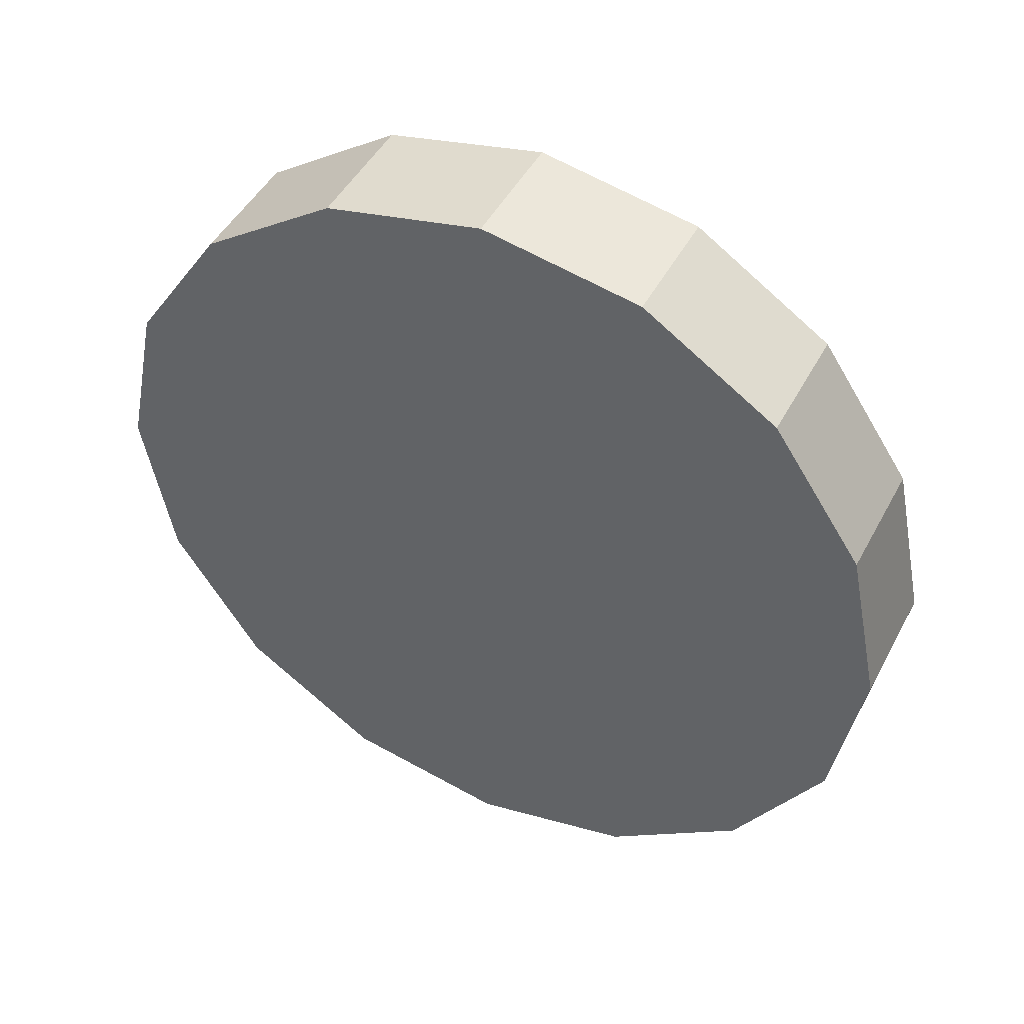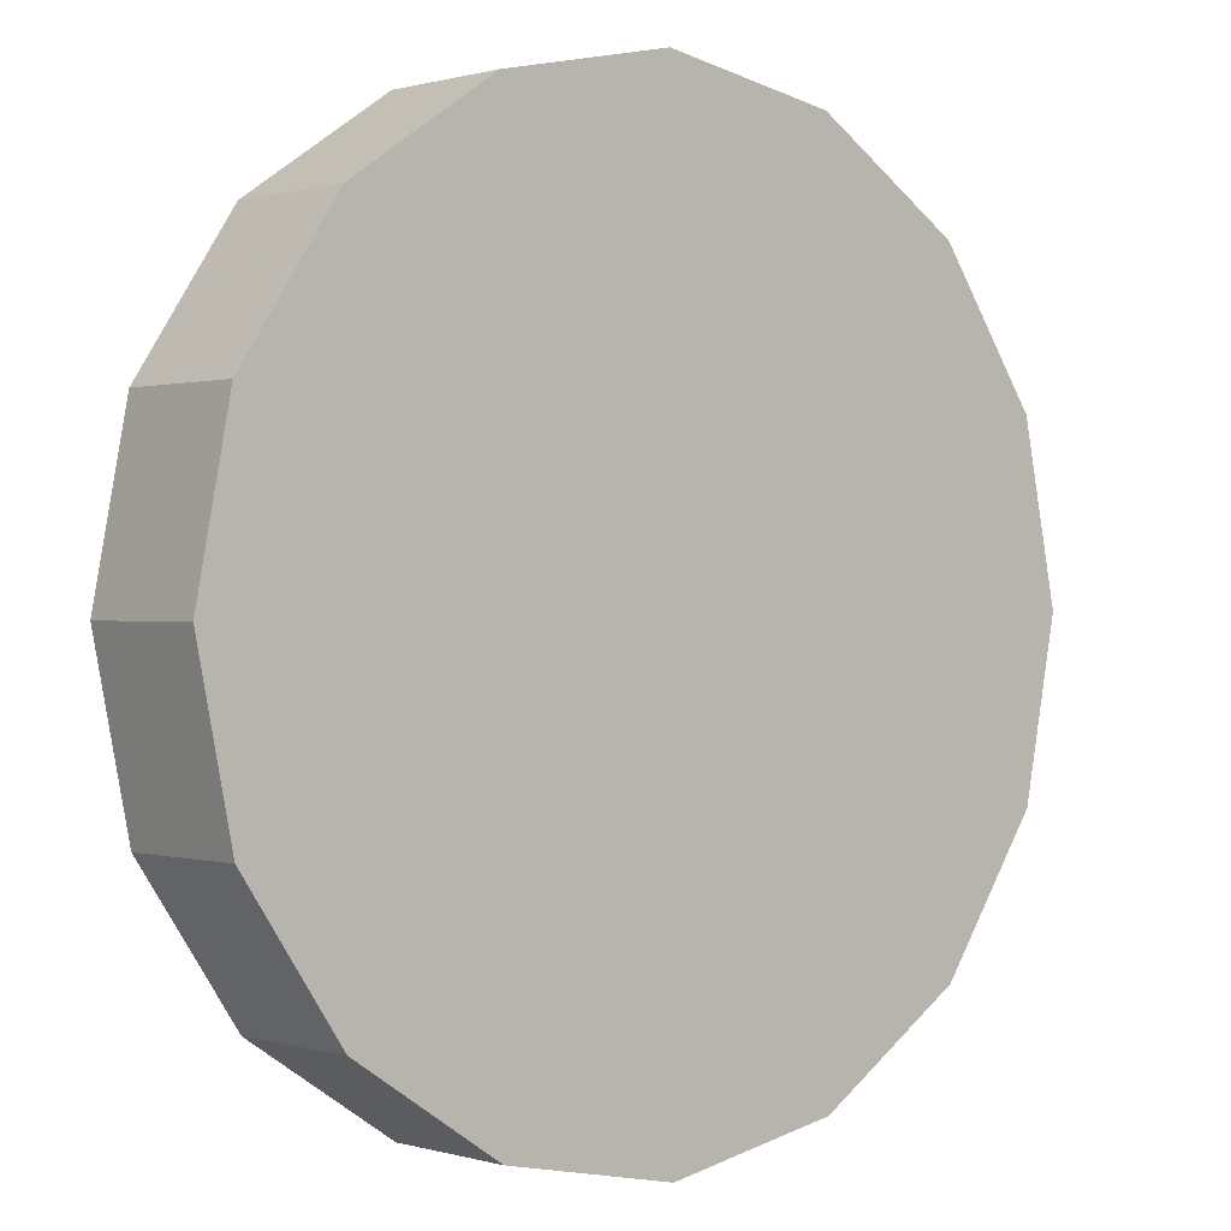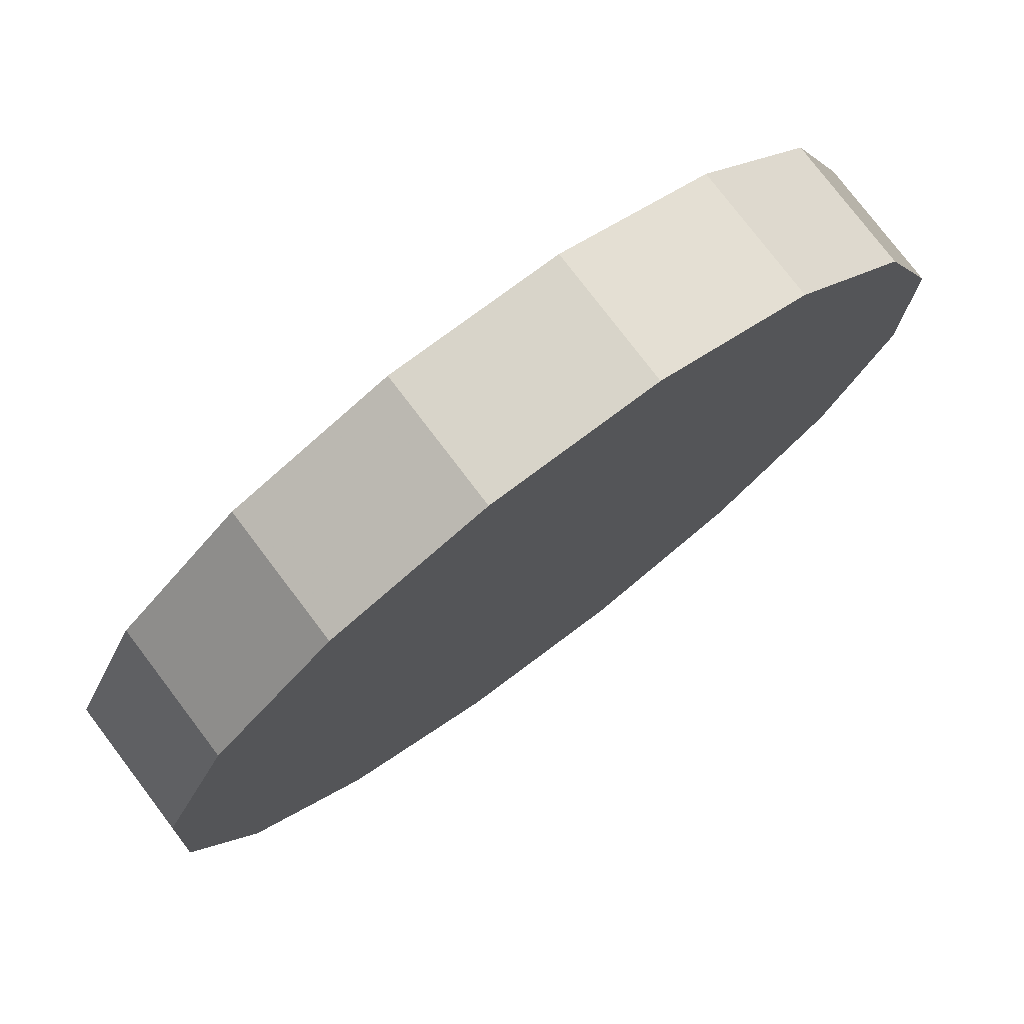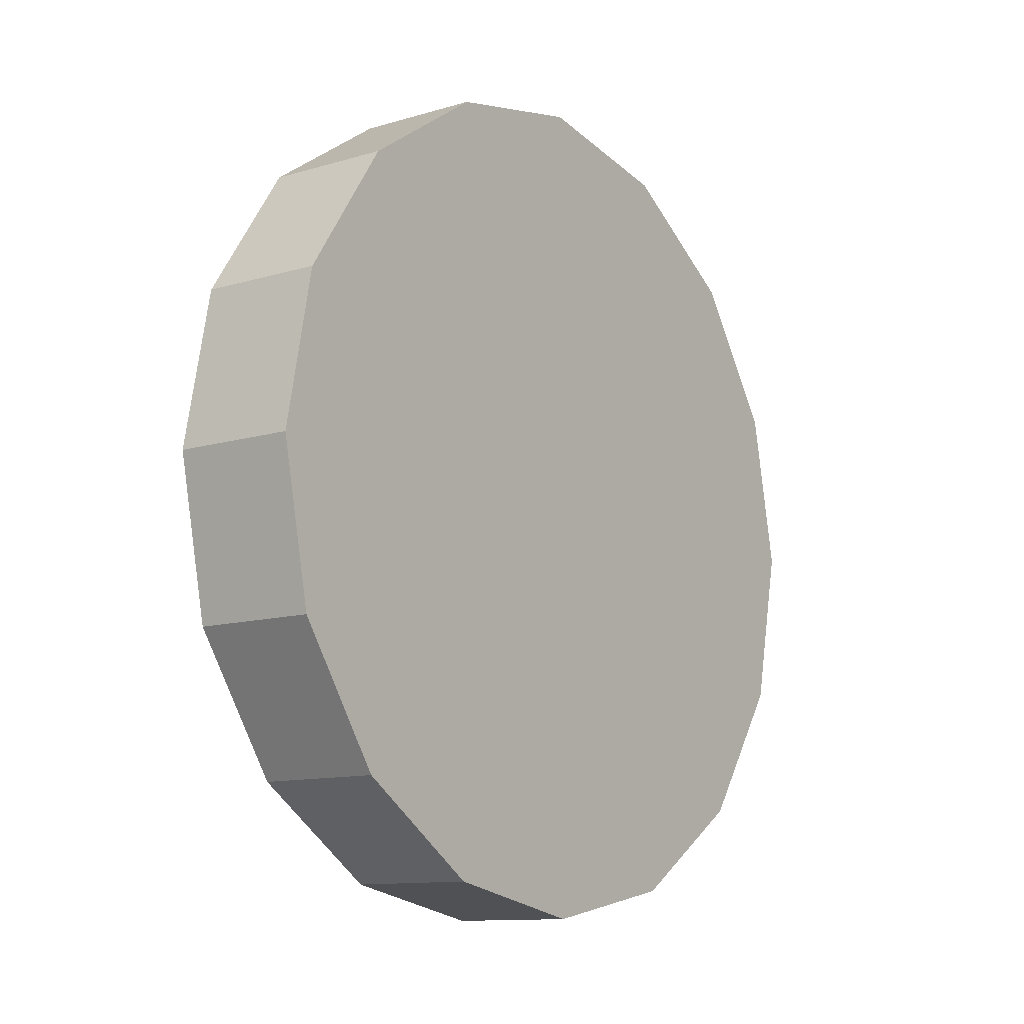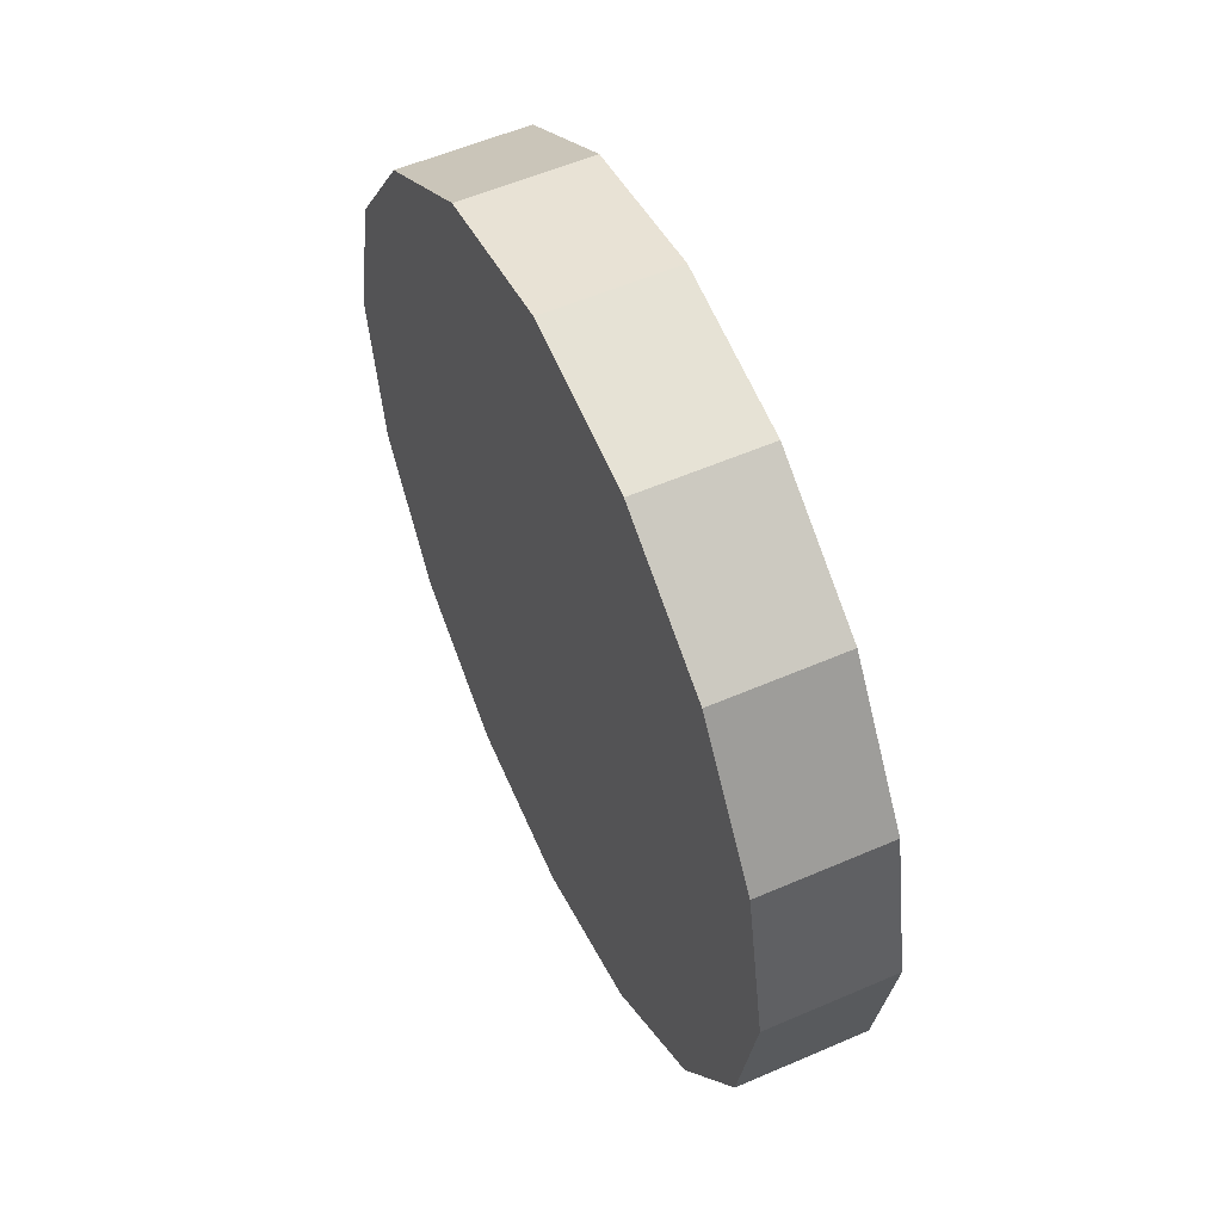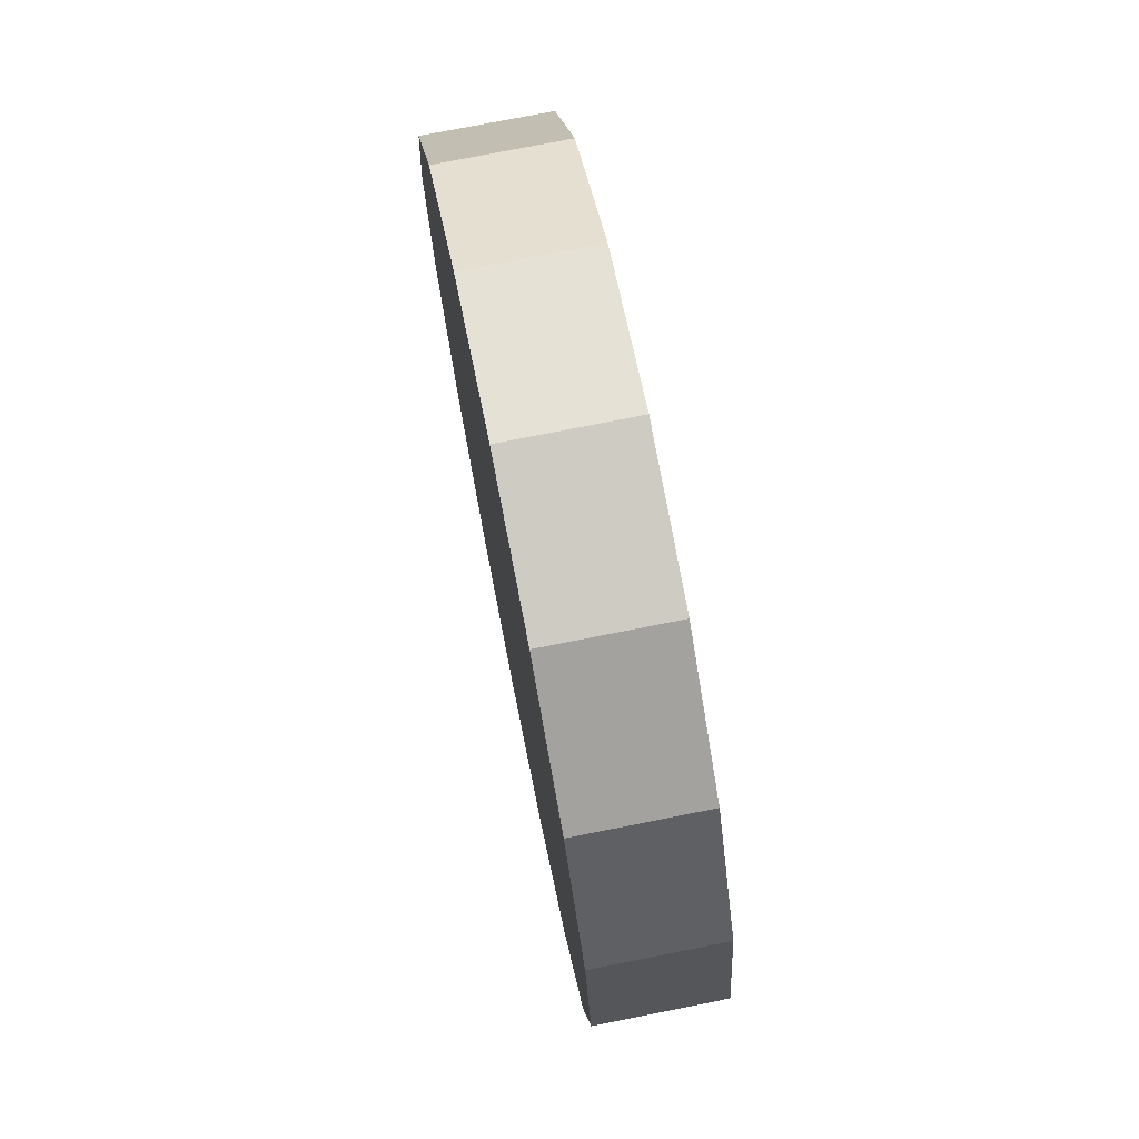
<metadata>
{"format":"obj","ext":"obj","renderer":"f3d","projection":"perspective","resolution":1024,"background":"white","views":[{"elev":45.2,"azim":69.1,"up":"+Y"},{"elev":75.5,"azim":16.7,"up":"+Z"},{"elev":-36.5,"azim":152.5,"up":"+Z"},{"elev":-11.1,"azim":169.8,"up":"+Y"},{"elev":54.8,"azim":108.1,"up":"+Y"},{"elev":74.8,"azim":-58.4,"up":"+Y"}]}
</metadata>
<code>
v -1.05 1.374 2.139
v -1.06 1.443 2.149
v -1.088 1.501 2.175
v -1.131 1.54 2.215
v -1.182 1.554 2.262
v -1.232 1.54 2.308
v -1.275 1.501 2.348
v -1.303 1.443 2.375
v -1.313 1.374 2.384
v -1.303 1.306 2.375
v -1.275 1.247 2.348
v -1.232 1.208 2.308
v -1.182 1.195 2.262
v -1.131 1.208 2.215
v -1.088 1.247 2.175
v -1.06 1.306 2.149
v -1.182 1.374 2.262
v -1.182 1.374 2.262
v -1.182 1.374 2.262
v -1.182 1.374 2.262
v -1.182 1.374 2.262
v -1.182 1.374 2.262
v -1.182 1.374 2.262
v -1.182 1.374 2.262
v -1.182 1.374 2.262
v -1.182 1.374 2.262
v -1.182 1.374 2.262
v -1.182 1.374 2.262
v -1.182 1.374 2.262
v -1.182 1.374 2.262
v -1.182 1.374 2.262
v -1.182 1.374 2.262
v -1.013 1.374 2.179
v -1.023 1.443 2.189
v -1.051 1.501 2.215
v -1.094 1.54 2.255
v -1.145 1.554 2.302
v -1.195 1.54 2.348
v -1.238 1.501 2.388
v -1.266 1.443 2.415
v -1.276 1.374 2.424
v -1.266 1.306 2.415
v -1.238 1.247 2.388
v -1.195 1.208 2.348
v -1.145 1.195 2.302
v -1.094 1.208 2.255
v -1.051 1.247 2.215
v -1.023 1.306 2.189
v -1.145 1.374 2.302
v -1.145 1.374 2.302
v -1.145 1.374 2.302
v -1.145 1.374 2.302
v -1.145 1.374 2.302
v -1.145 1.374 2.302
v -1.145 1.374 2.302
v -1.145 1.374 2.302
v -1.145 1.374 2.302
v -1.145 1.374 2.302
v -1.145 1.374 2.302
v -1.145 1.374 2.302
v -1.145 1.374 2.302
v -1.145 1.374 2.302
v -1.145 1.374 2.302
v -1.145 1.374 2.302
f 33 34 49
f 49 34 50
f 34 35 50
f 50 35 51
f 35 36 51
f 51 36 52
f 36 37 52
f 52 37 53
f 37 38 53
f 53 38 54
f 38 39 54
f 54 39 55
f 39 40 55
f 55 40 56
f 40 41 56
f 56 41 57
f 41 42 57
f 57 42 58
f 42 43 58
f 58 43 59
f 43 44 59
f 59 44 60
f 44 45 60
f 60 45 61
f 45 46 61
f 61 46 62
f 46 47 62
f 62 47 63
f 47 48 63
f 63 48 64
f 48 33 64
f 64 33 49
f 2 1 17
f 2 17 18
f 3 2 18
f 3 18 19
f 4 3 19
f 4 19 20
f 5 4 20
f 5 20 21
f 6 5 21
f 6 21 22
f 7 6 22
f 7 22 23
f 8 7 23
f 8 23 24
f 9 8 24
f 9 24 25
f 10 9 25
f 10 25 26
f 11 10 26
f 11 26 27
f 12 11 27
f 12 27 28
f 13 12 28
f 13 28 29
f 14 13 29
f 14 29 30
f 15 14 30
f 15 30 31
f 16 15 31
f 16 31 32
f 1 16 32
f 1 32 17
f 49 50 17
f 17 50 18
f 50 51 18
f 18 51 19
f 51 52 19
f 19 52 20
f 52 53 20
f 20 53 21
f 53 54 21
f 21 54 22
f 54 55 22
f 22 55 23
f 55 56 23
f 23 56 24
f 56 57 24
f 24 57 25
f 57 58 25
f 25 58 26
f 58 59 26
f 26 59 27
f 59 60 27
f 27 60 28
f 60 61 28
f 28 61 29
f 61 62 29
f 29 62 30
f 62 63 30
f 30 63 31
f 63 64 31
f 31 64 32
f 64 49 32
f 32 49 17
f 1 2 33
f 33 2 34
f 2 3 34
f 34 3 35
f 3 4 35
f 35 4 36
f 4 5 36
f 36 5 37
f 5 6 37
f 37 6 38
f 6 7 38
f 38 7 39
f 7 8 39
f 39 8 40
f 8 9 40
f 40 9 41
f 9 10 41
f 41 10 42
f 10 11 42
f 42 11 43
f 11 12 43
f 43 12 44
f 12 13 44
f 44 13 45
f 13 14 45
f 45 14 46
f 14 15 46
f 46 15 47
f 15 16 47
f 47 16 48
f 16 1 48
f 48 1 33

</code>
